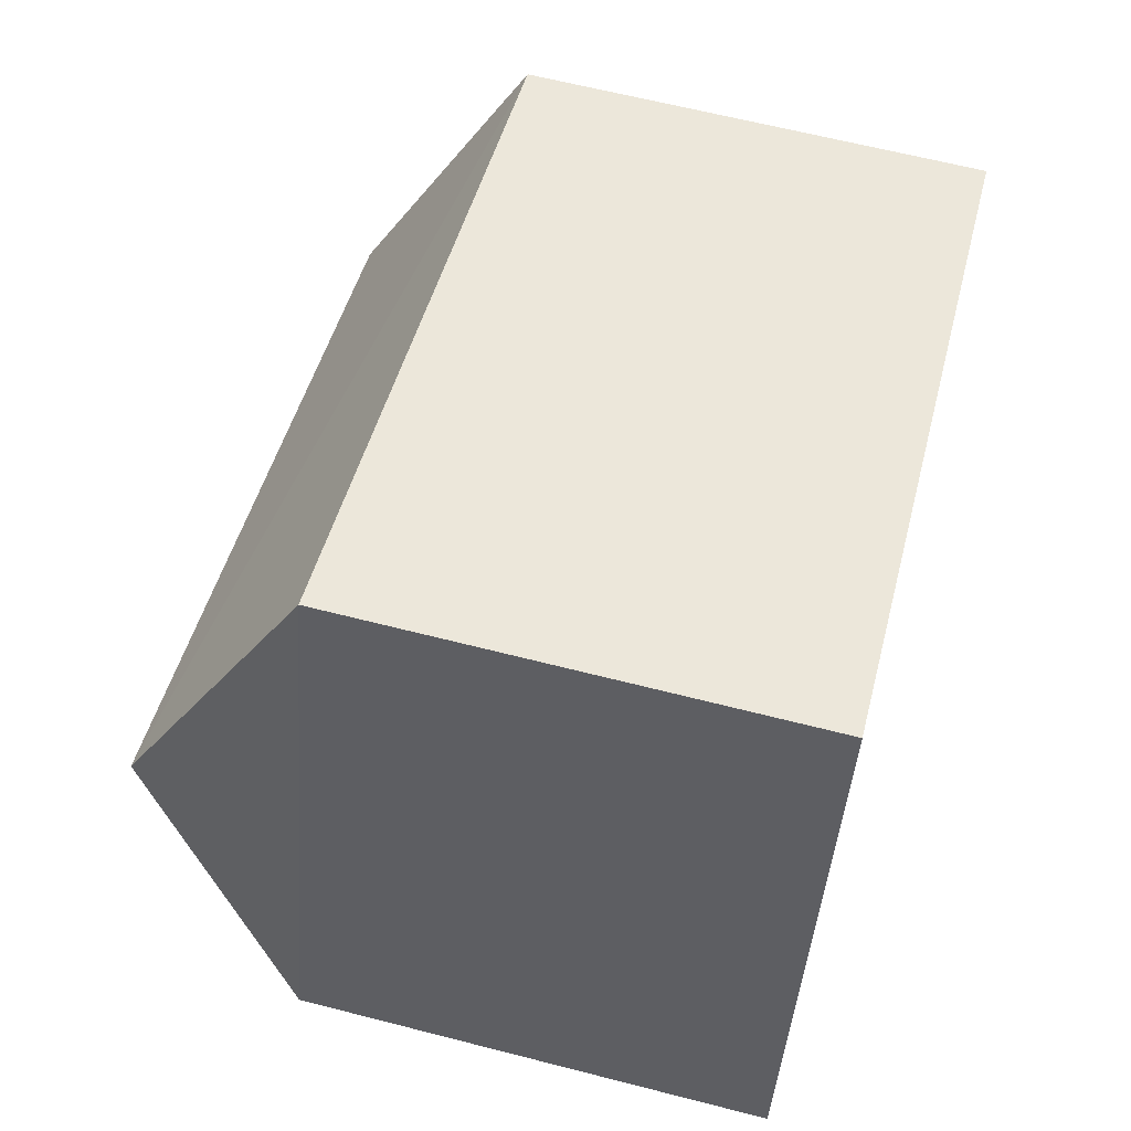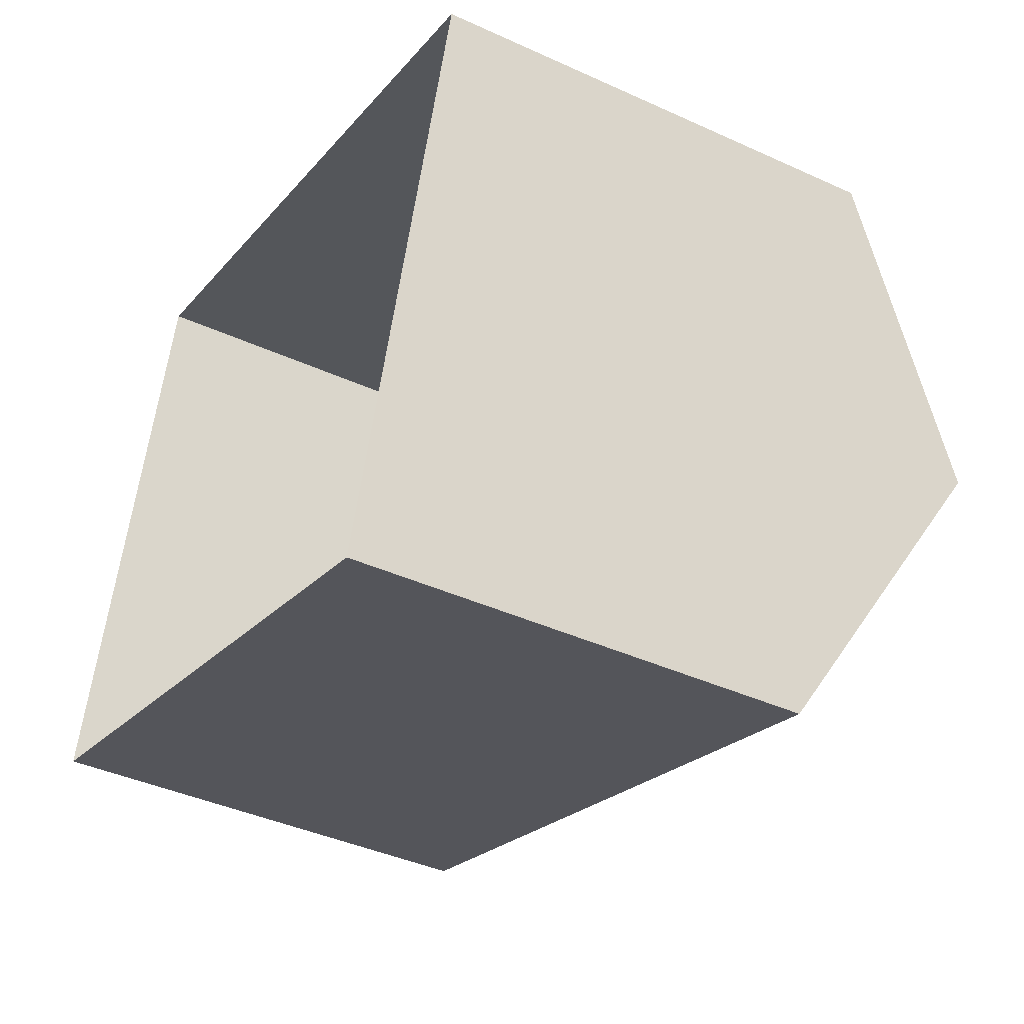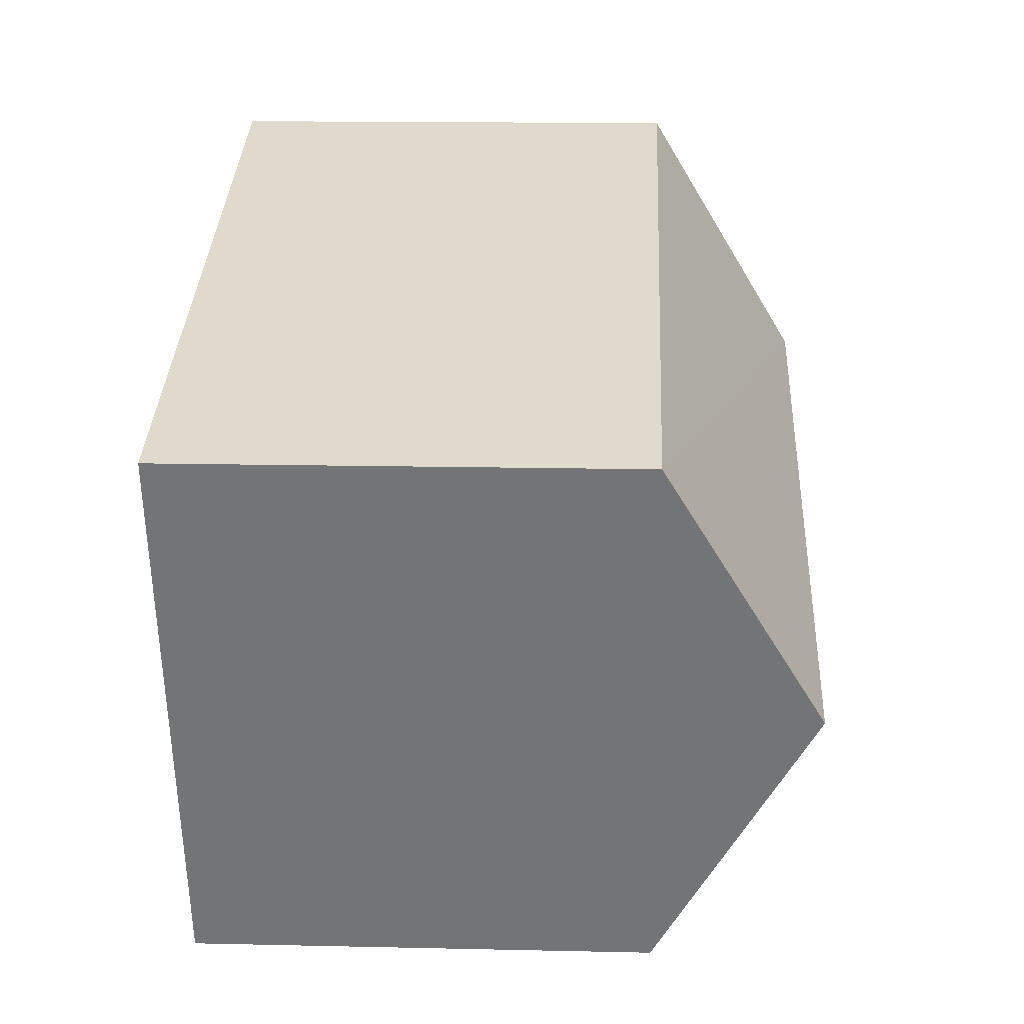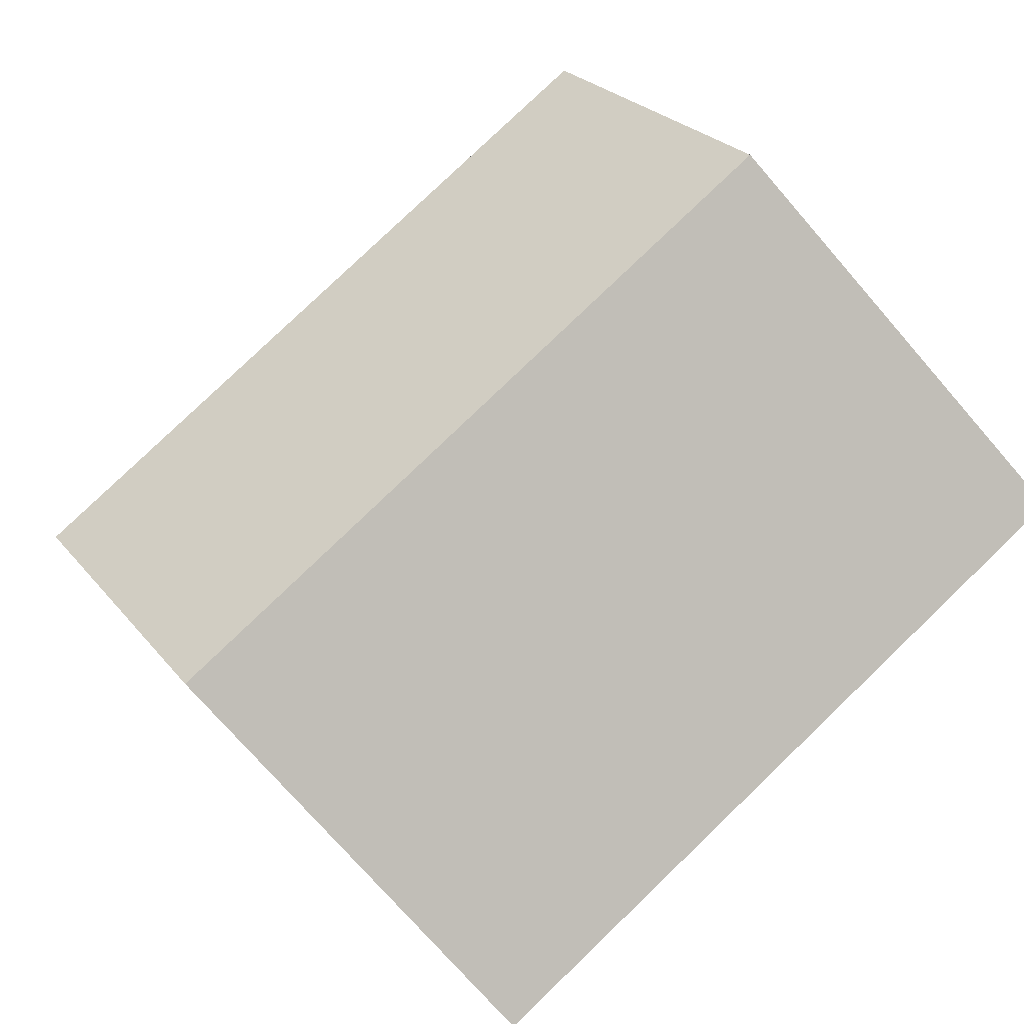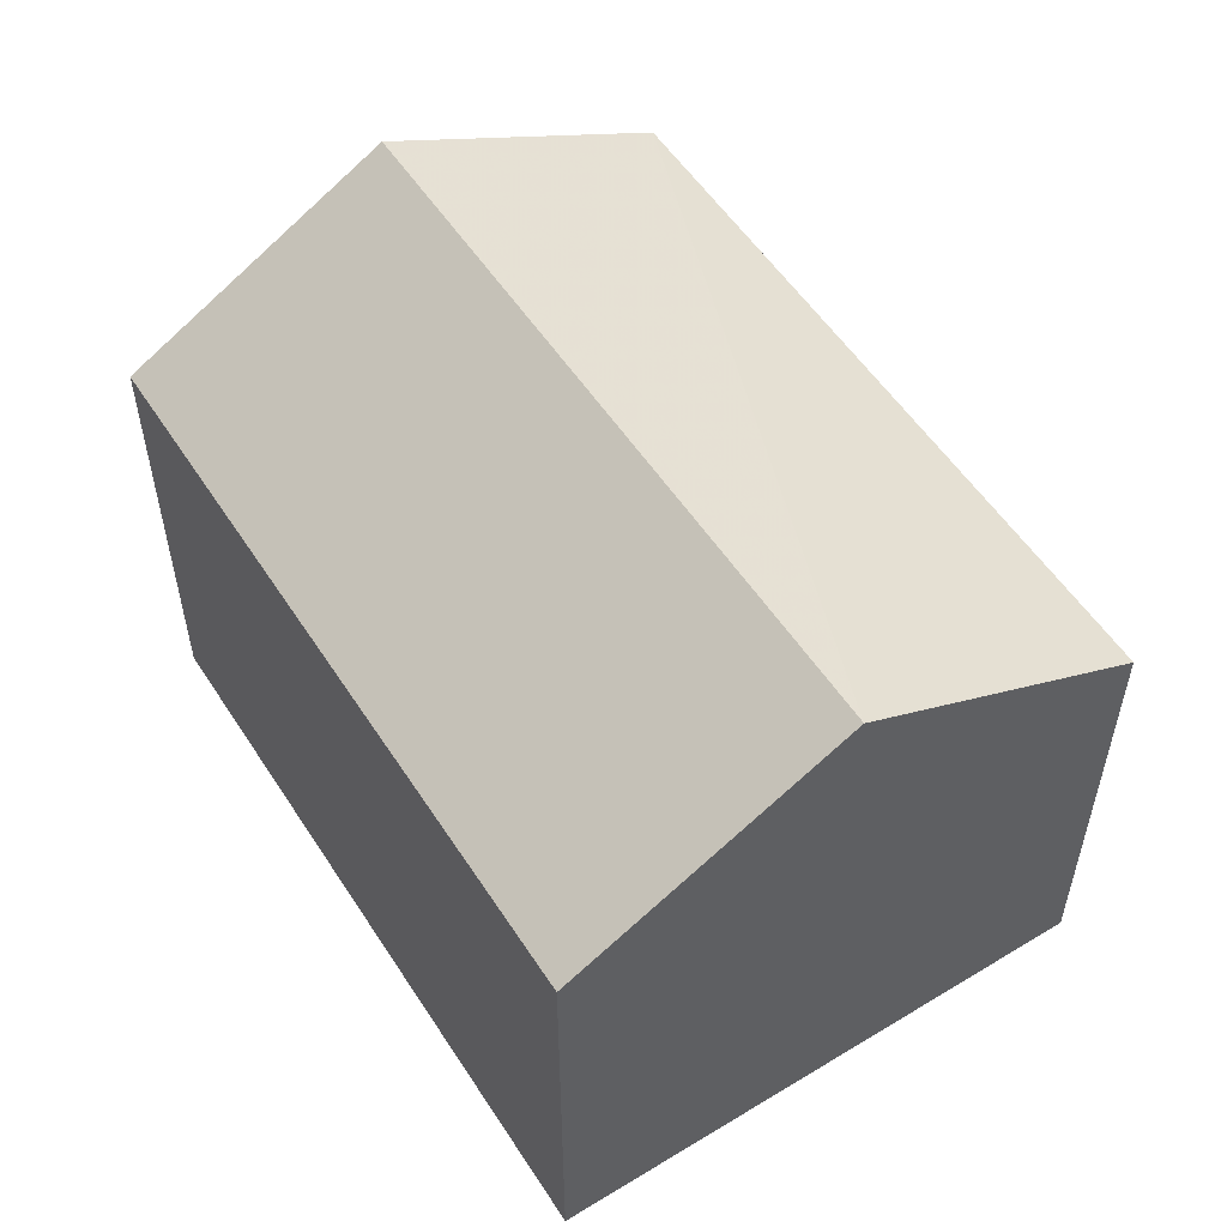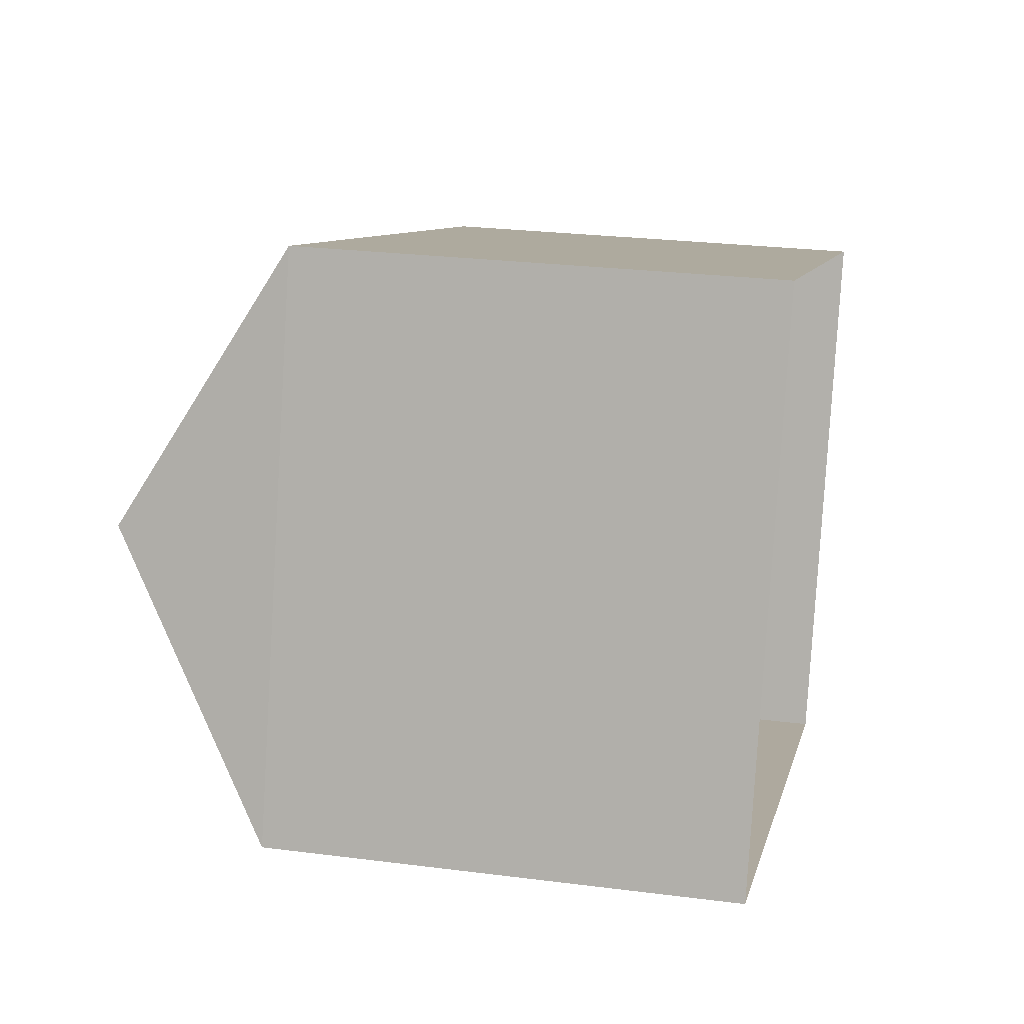
<metadata>
{"format":"obj","ext":"obj","renderer":"f3d","projection":"perspective","resolution":1024,"background":"white","views":[{"elev":63.7,"azim":104.5,"up":"+Y"},{"elev":-40.6,"azim":-119.2,"up":"+Y"},{"elev":16.3,"azim":-87.3,"up":"+Y"},{"elev":-74.9,"azim":41.0,"up":"+Y"},{"elev":55.3,"azim":-105.7,"up":"+Z"},{"elev":25.5,"azim":101.8,"up":"+Y"}]}
</metadata>
<code>
v -8.885e+04 -1.006e+05 2.866
v -8.886e+04 -1.006e+05 2.865
v -8.885e+04 -1.006e+05 2.865
v -8.885e+04 -1.006e+05 2.866
v -8.886e+04 -1.006e+05 5.045
v -8.885e+04 -1.006e+05 5.79
v -8.885e+04 -1.006e+05 5.044
v -8.885e+04 -1.006e+05 5.045
v -8.886e+04 -1.006e+05 5.79
v -8.885e+04 -1.006e+05 5.045
f 1 2 3
f 1 4 2
f 5 6 7
f 8 9 10
f 6 9 8
f 9 6 5
f 7 1 3
f 7 8 1
f 5 2 4
f 10 5 4
f 5 3 2
f 5 7 3
f 6 8 7
f 9 5 10
f 8 4 1
f 8 10 4

</code>
